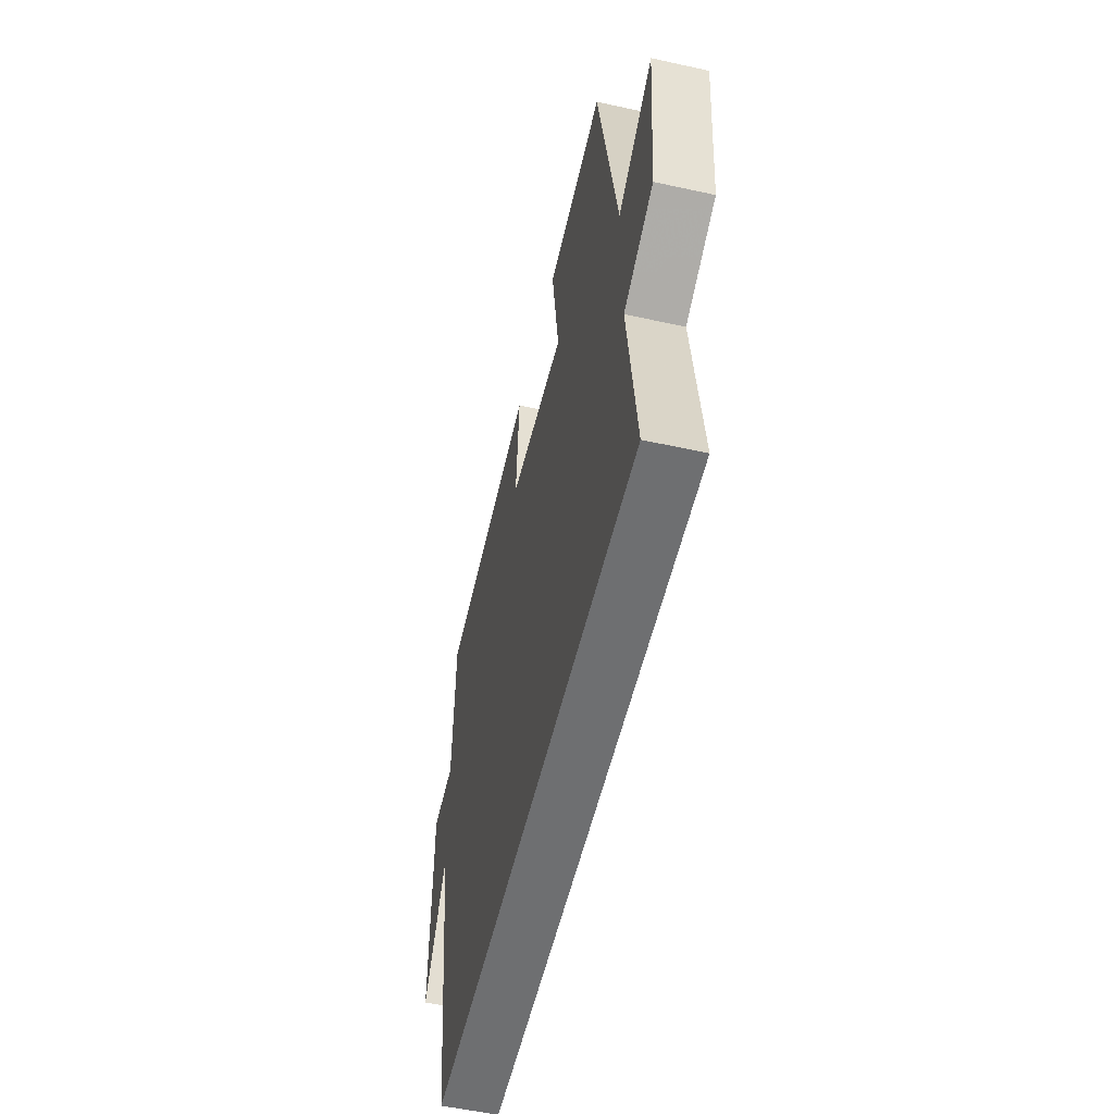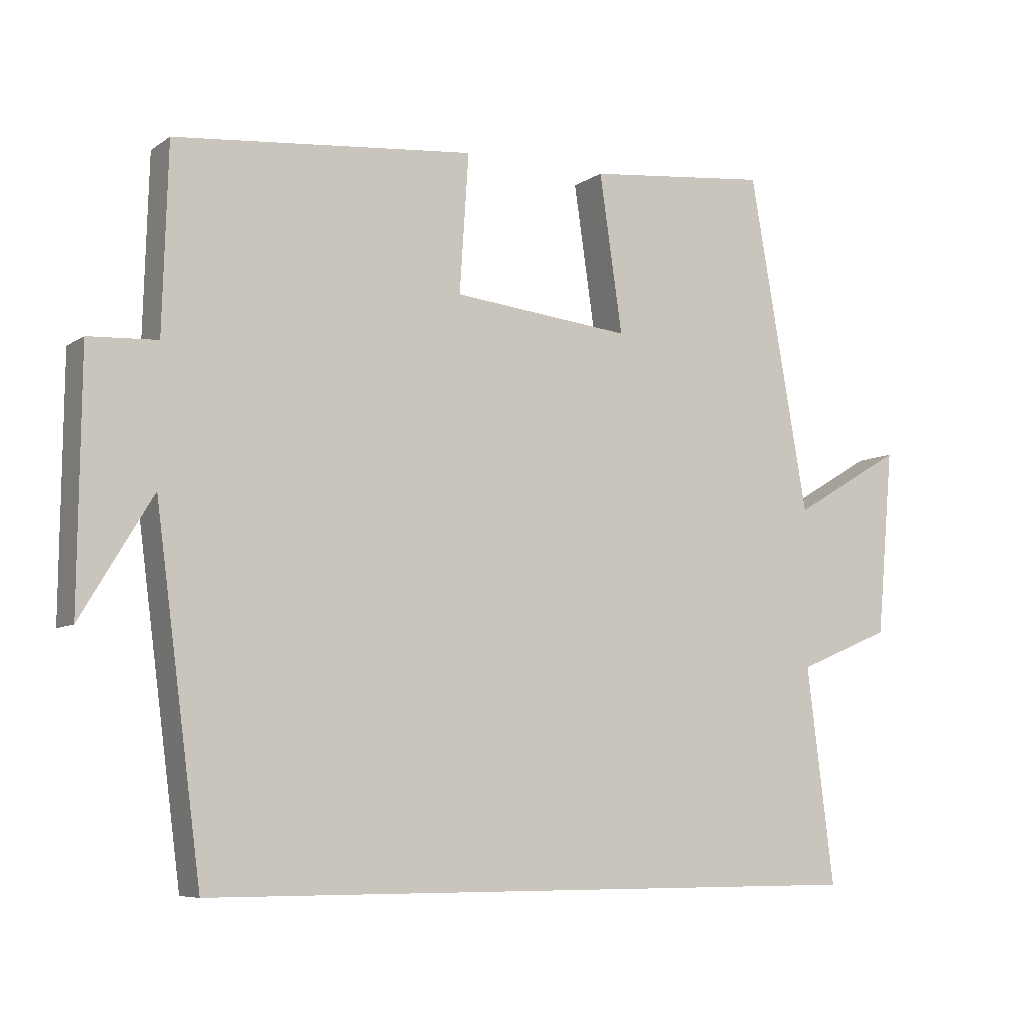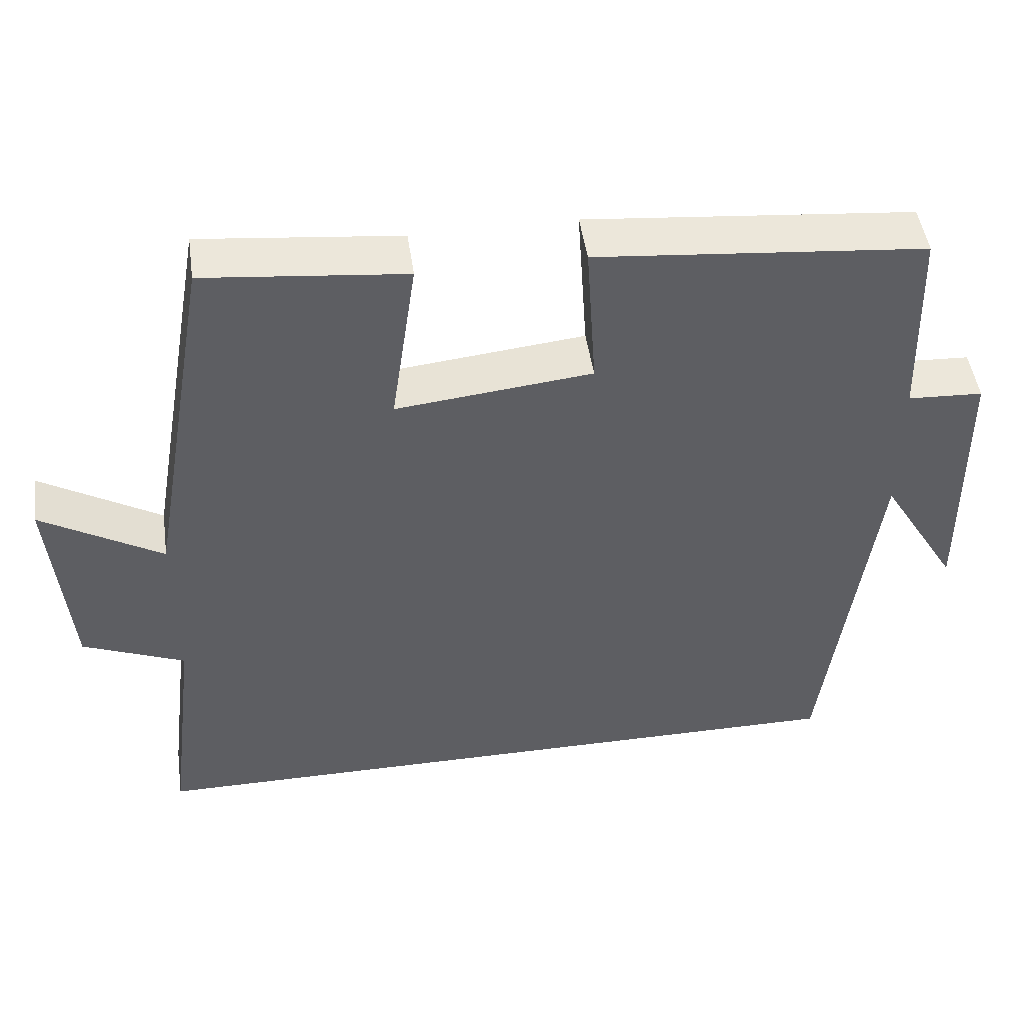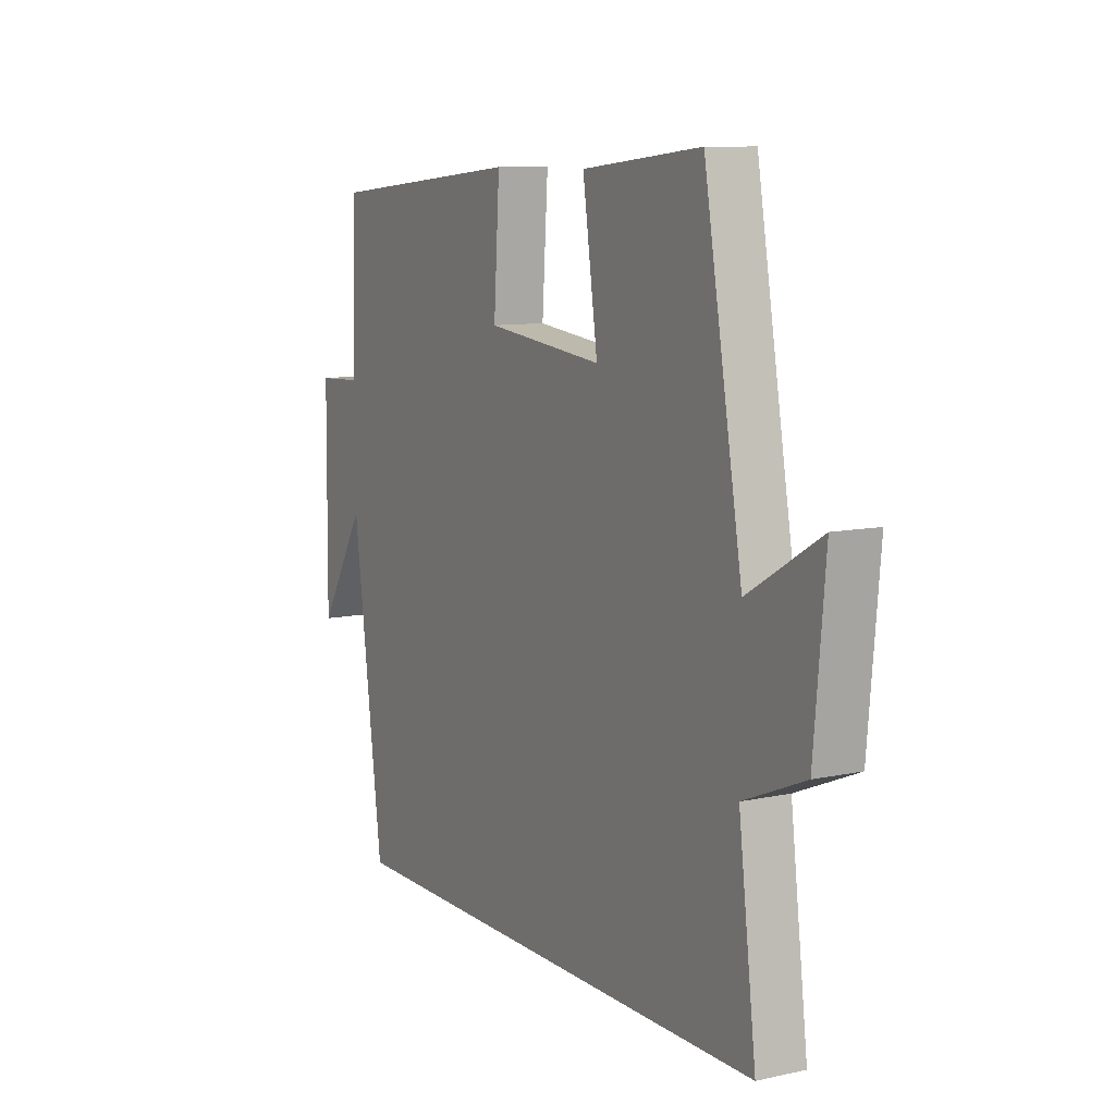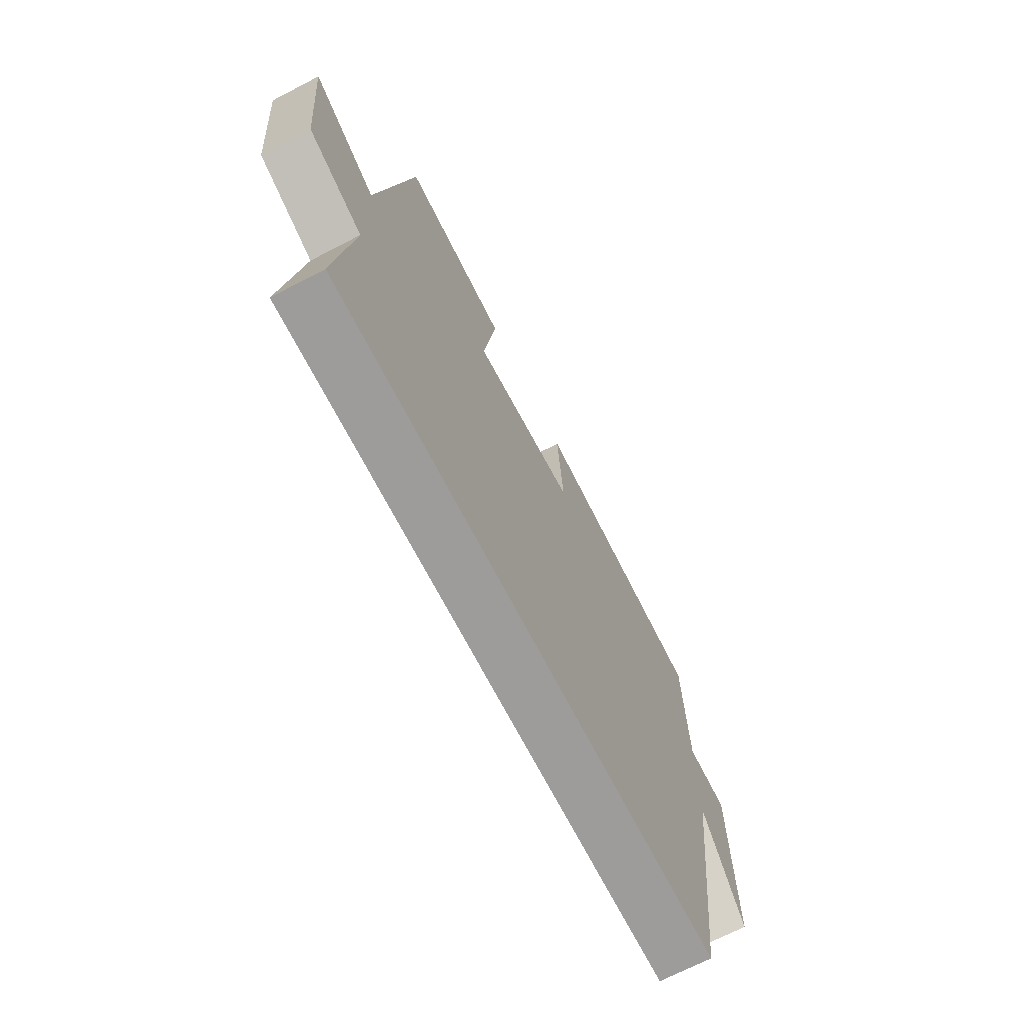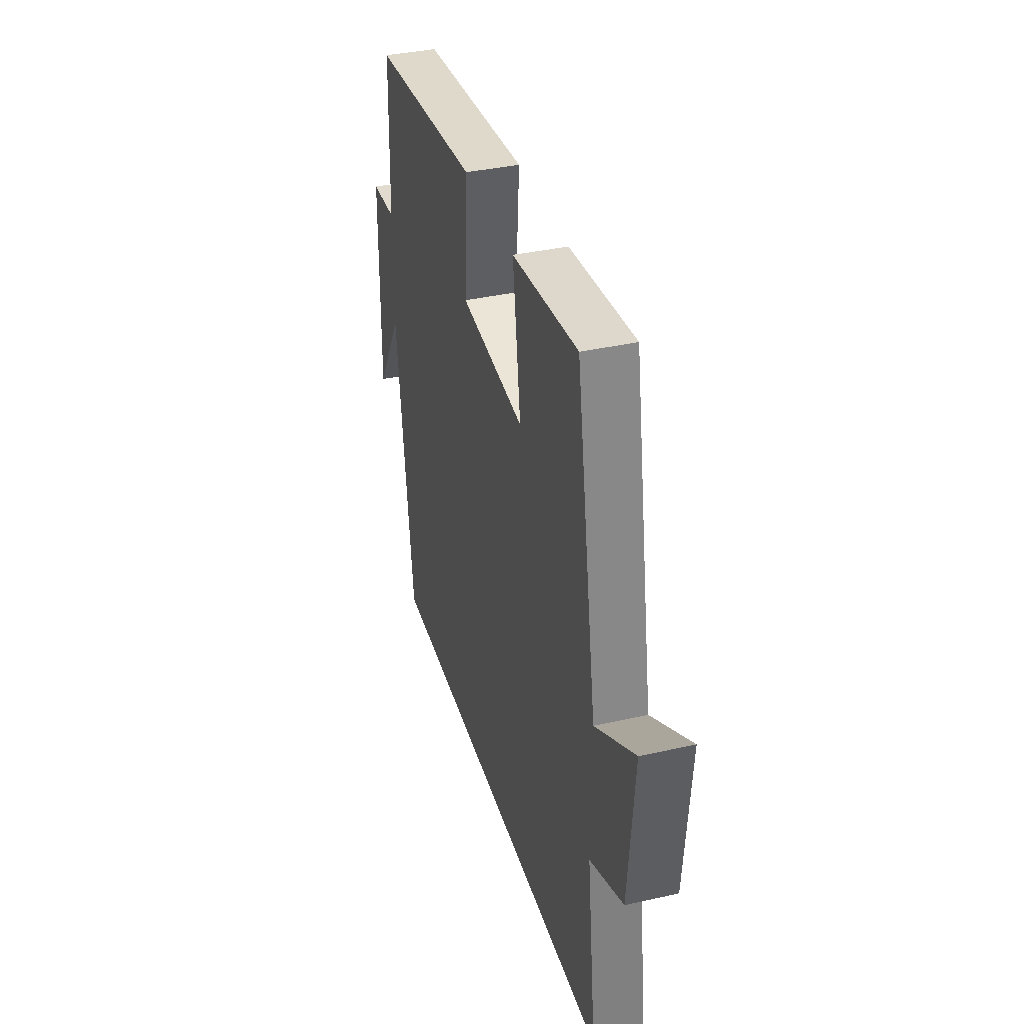
<metadata>
{"format":"obj","ext":"obj","renderer":"f3d","projection":"perspective","resolution":1024,"background":"white","views":[{"elev":-54.6,"azim":76.9,"up":"+Z"},{"elev":-7.3,"azim":-29.3,"up":"+Z"},{"elev":48.1,"azim":171.9,"up":"+Z"},{"elev":9.6,"azim":60.6,"up":"+Z"},{"elev":-70.0,"azim":117.4,"up":"+Z"},{"elev":37.3,"azim":73.8,"up":"+Z"}]}
</metadata>
<code>
v -0.434 0.07 -0.5
v -0.5 0.07 0.003
v -0.603 0.07 -0.168
v -0.599 0.07 0.19
v -0.5 0.07 0.195
v -0.492 0.07 0.46
v -0.06 0.07 0.5
v -0.073 0.07 0.301
v 0.185 0.07 0.273
v 0.152 0.07 0.5
v 0.415 0.07 0.527
v 0.5 0.07 0.042
v 0.659 0.07 0.136
v 0.635 0.07 -0.132
v 0.5 0.07 -0.188
v 0.539 0.07 -0.5
v -0.434 0 -0.5
v -0.5 0 0.003
v -0.603 0 -0.168
v -0.599 0 0.19
v -0.5 0 0.195
v -0.492 0 0.46
v -0.06 0 0.5
v -0.073 0 0.301
v 0.185 0 0.273
v 0.152 0 0.5
v 0.415 0 0.527
v 0.5 0 0.042
v 0.659 0 0.136
v 0.635 0 -0.132
v 0.5 0 -0.188
v 0.539 0 -0.5
f 15 16 1 2
f 12 13 14 15
f 12 15 2
f 9 10 11 12
f 8 9 12 2
f 5 6 7 8
f 5 8 2
f 2 3 4 5
f 18 17 32 31
f 31 30 29 28
f 18 31 28
f 28 27 26 25
f 18 28 25 24
f 24 23 22 21
f 18 24 21
f 21 20 19 18
f 1 17 18 2
f 2 18 19 3
f 3 19 20 4
f 4 20 21 5
f 5 21 22 6
f 6 22 23 7
f 7 23 24 8
f 8 24 25 9
f 9 25 26 10
f 10 26 27 11
f 11 27 28 12
f 12 28 29 13
f 13 29 30 14
f 14 30 31 15
f 15 31 32 16
f 16 32 17 1

</code>
